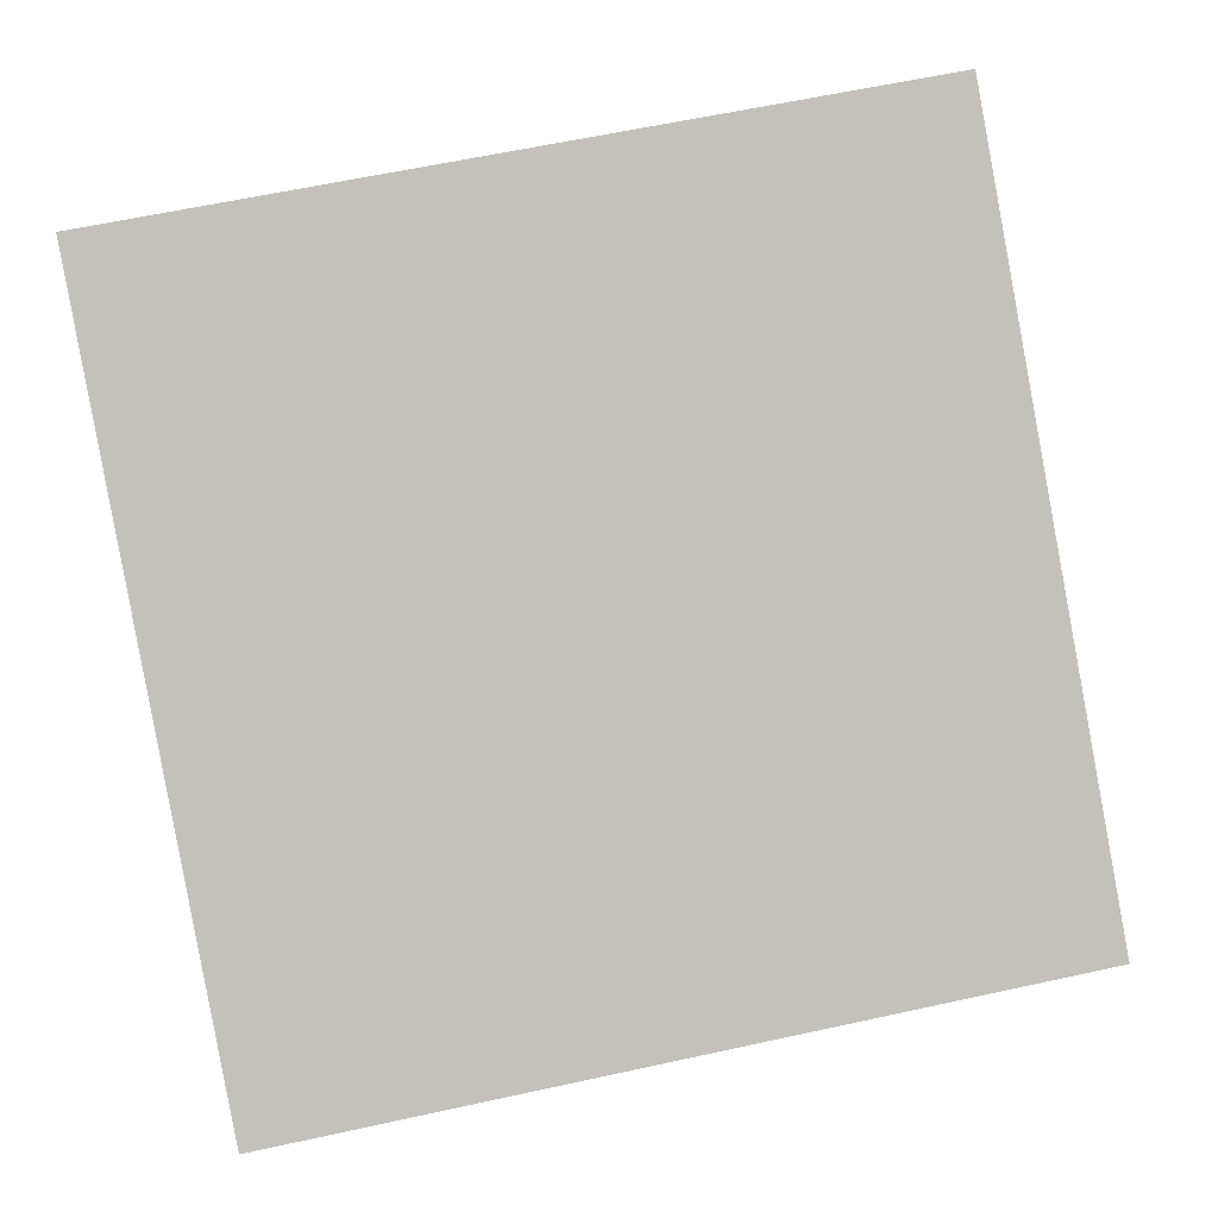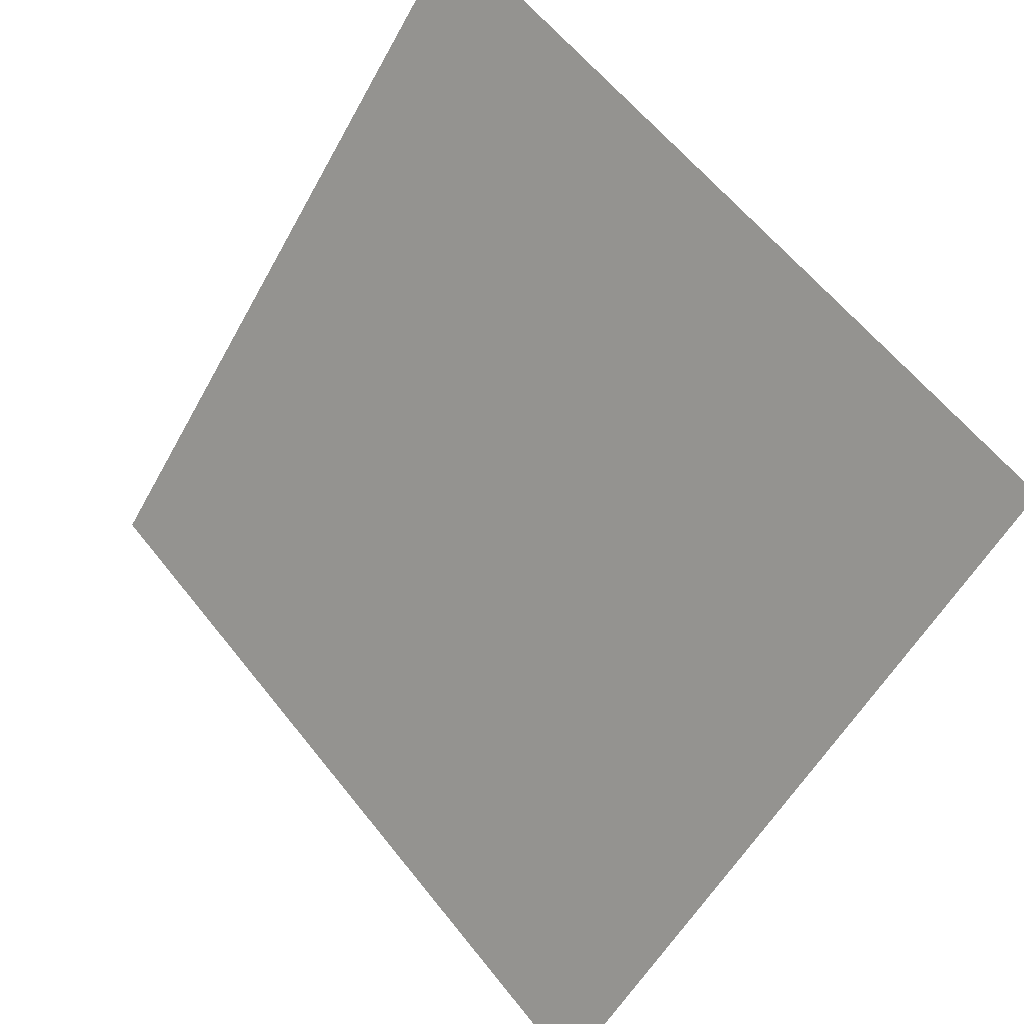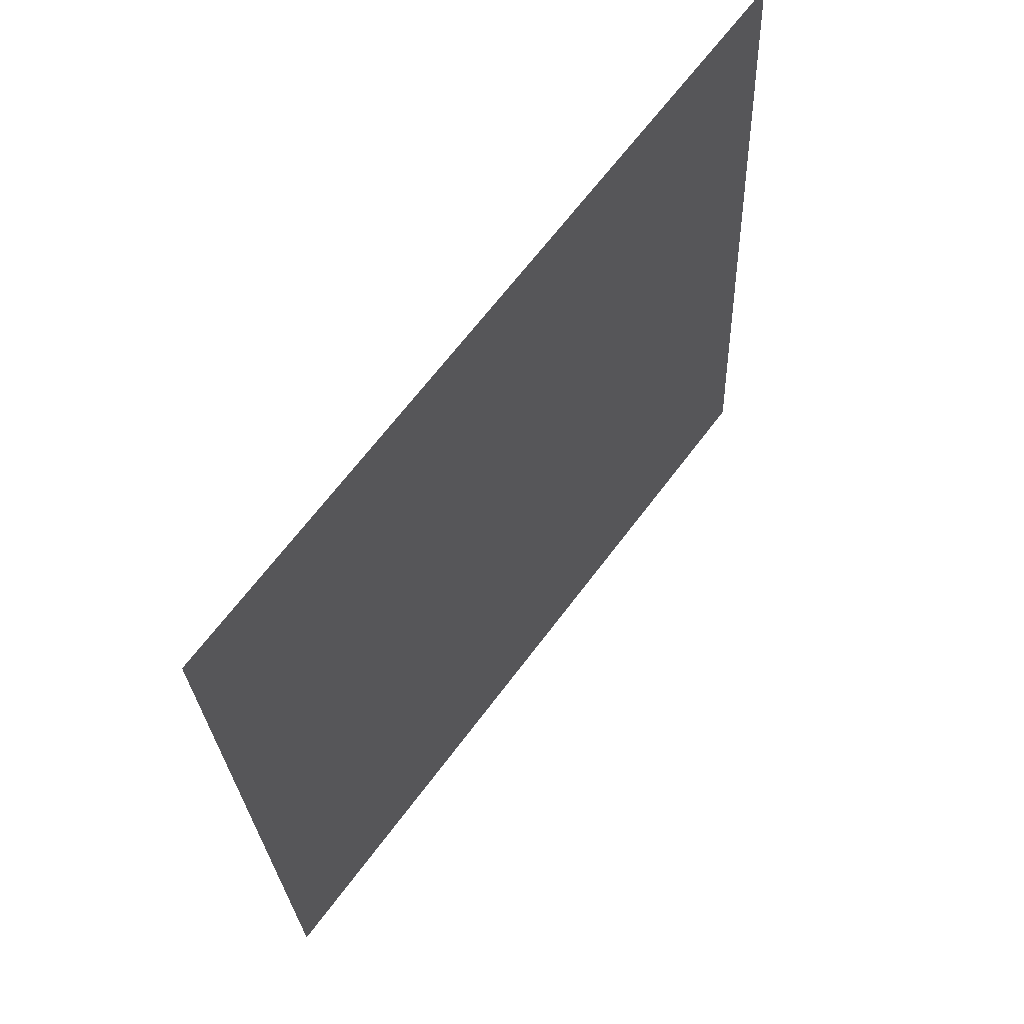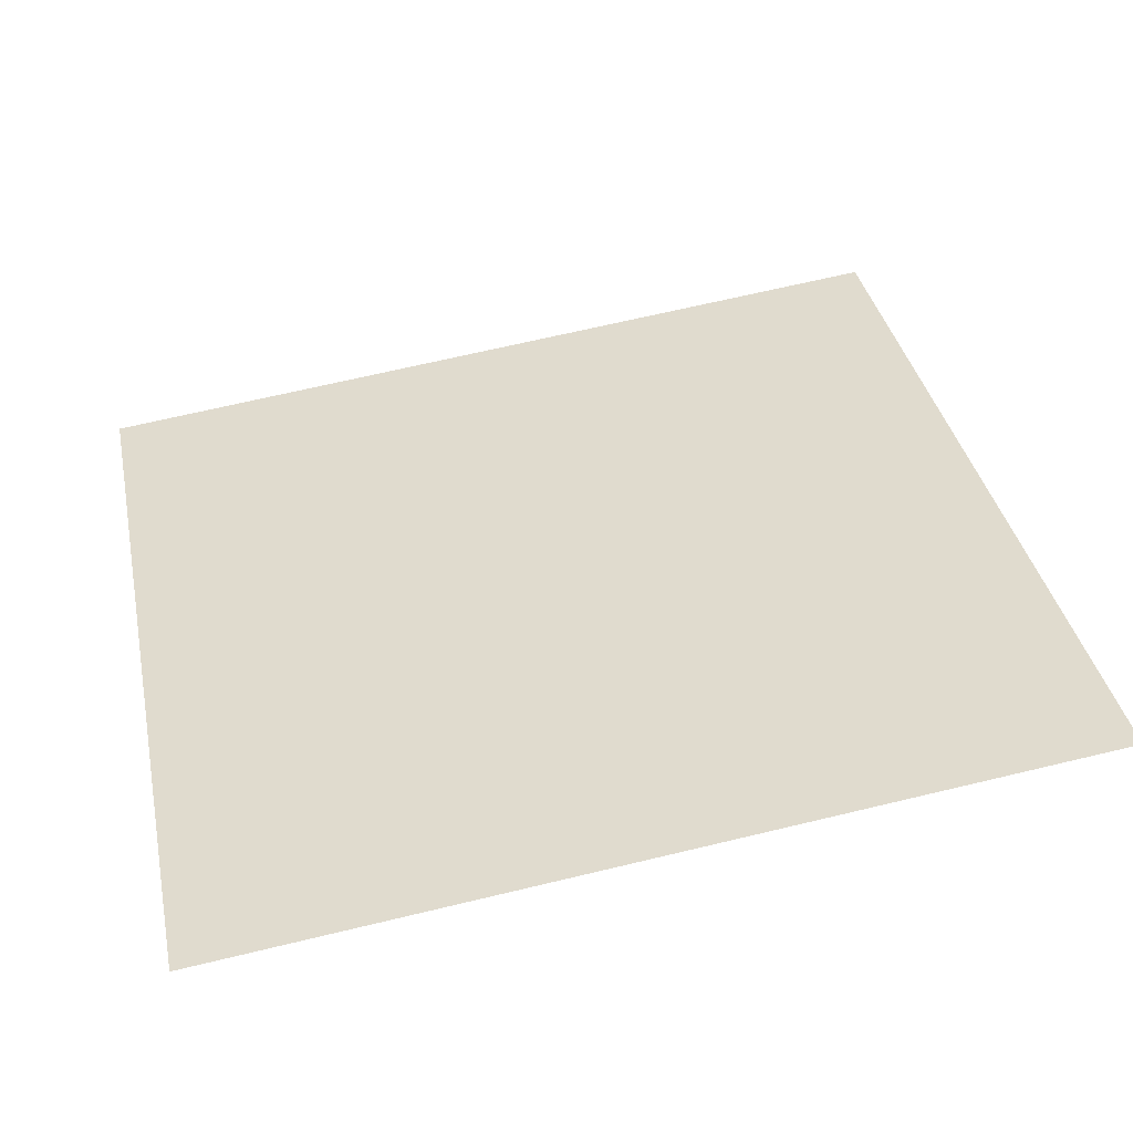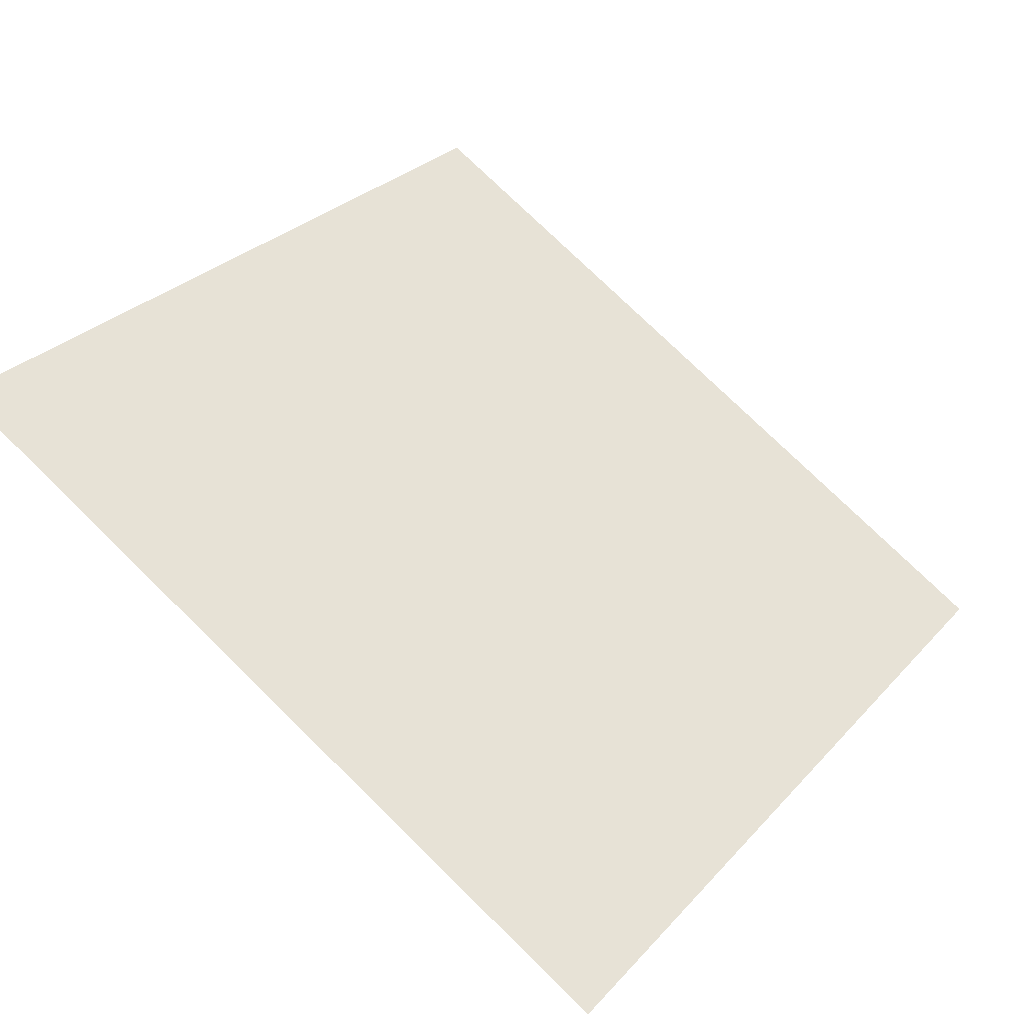
<metadata>
{"format":"obj","ext":"obj","renderer":"f3d","projection":"perspective","resolution":1024,"background":"white","views":[{"elev":56.6,"azim":168.2,"up":"+Y"},{"elev":59.7,"azim":50.5,"up":"+Z"},{"elev":-26.0,"azim":90.8,"up":"+Z"},{"elev":73.6,"azim":-12.9,"up":"+Y"},{"elev":74.9,"azim":44.8,"up":"+Y"}]}
</metadata>
<code>
v 0.183 0.9703 0.7578
v 0.1764 0.9705 0.7578
v 0.1765 0.9744 0.7631
v 0.1831 0.9742 0.763
f 4 3 2 1

</code>
